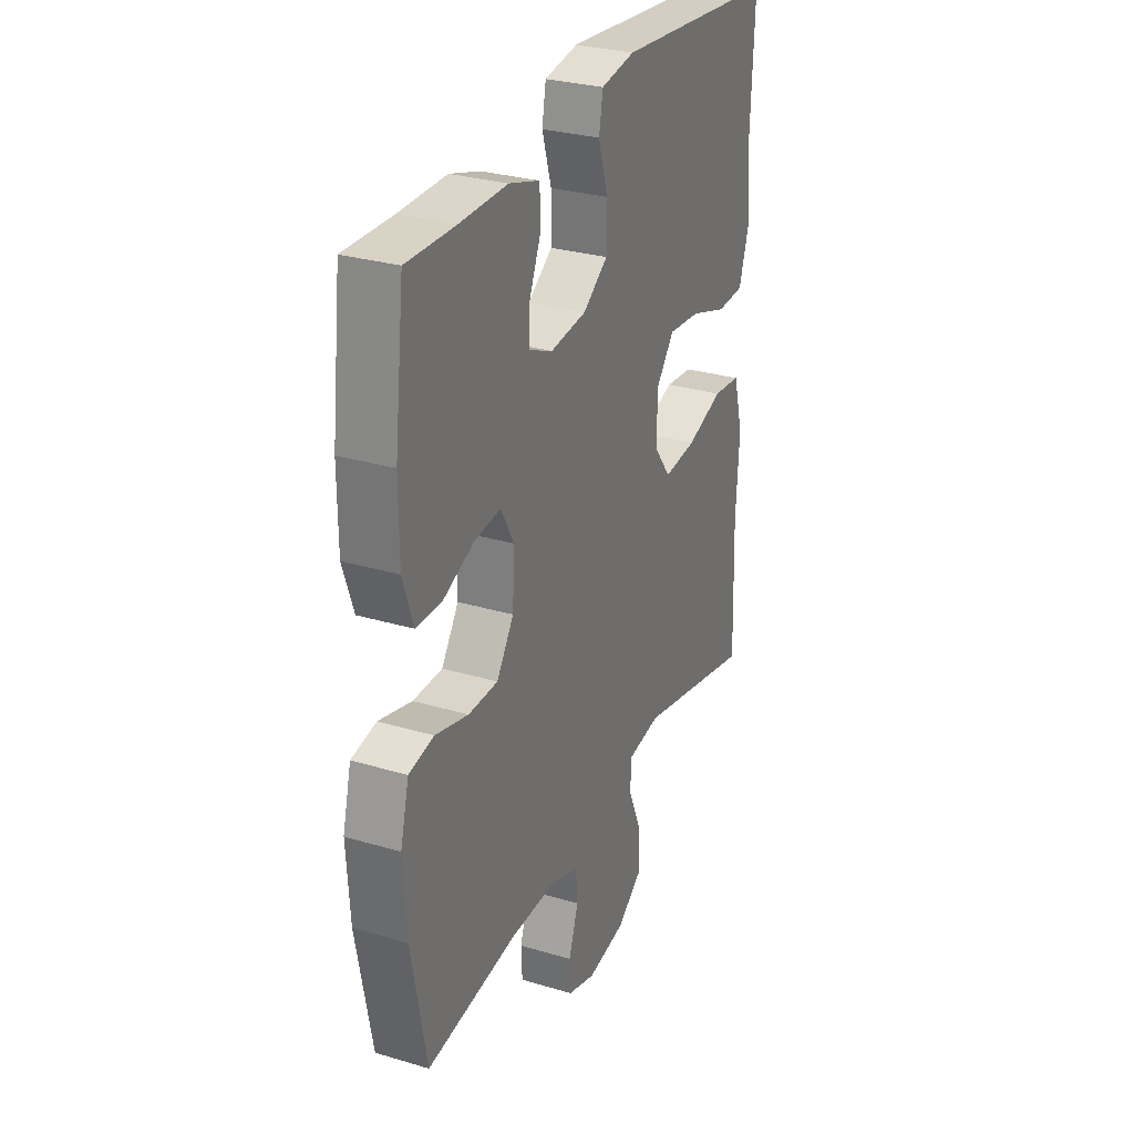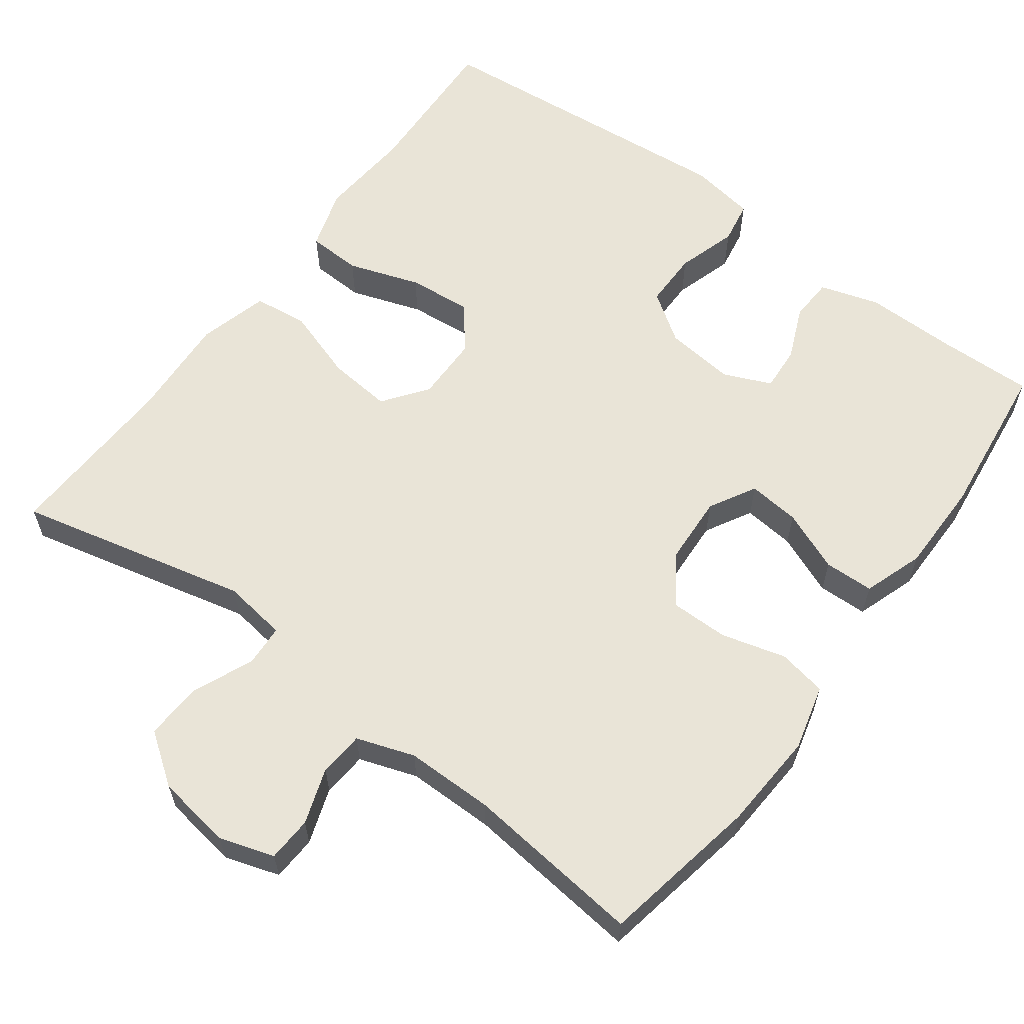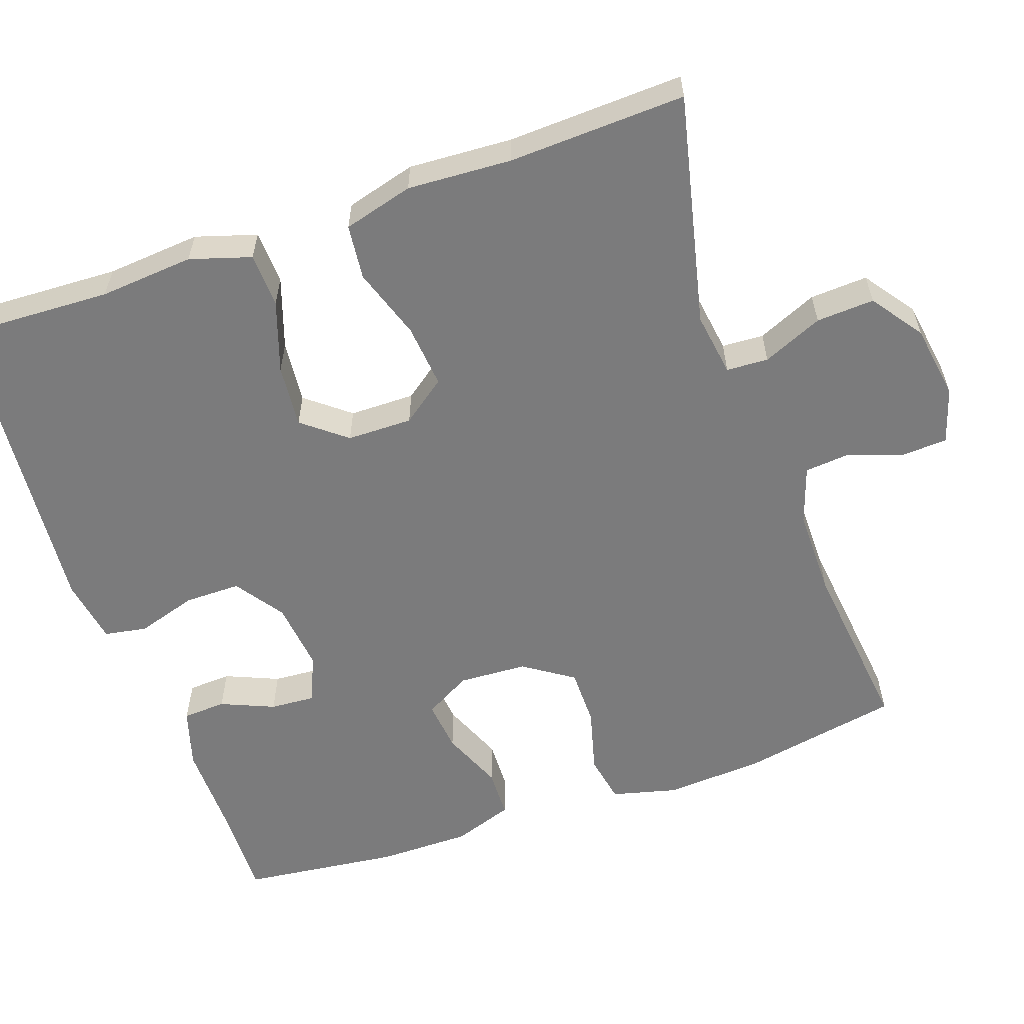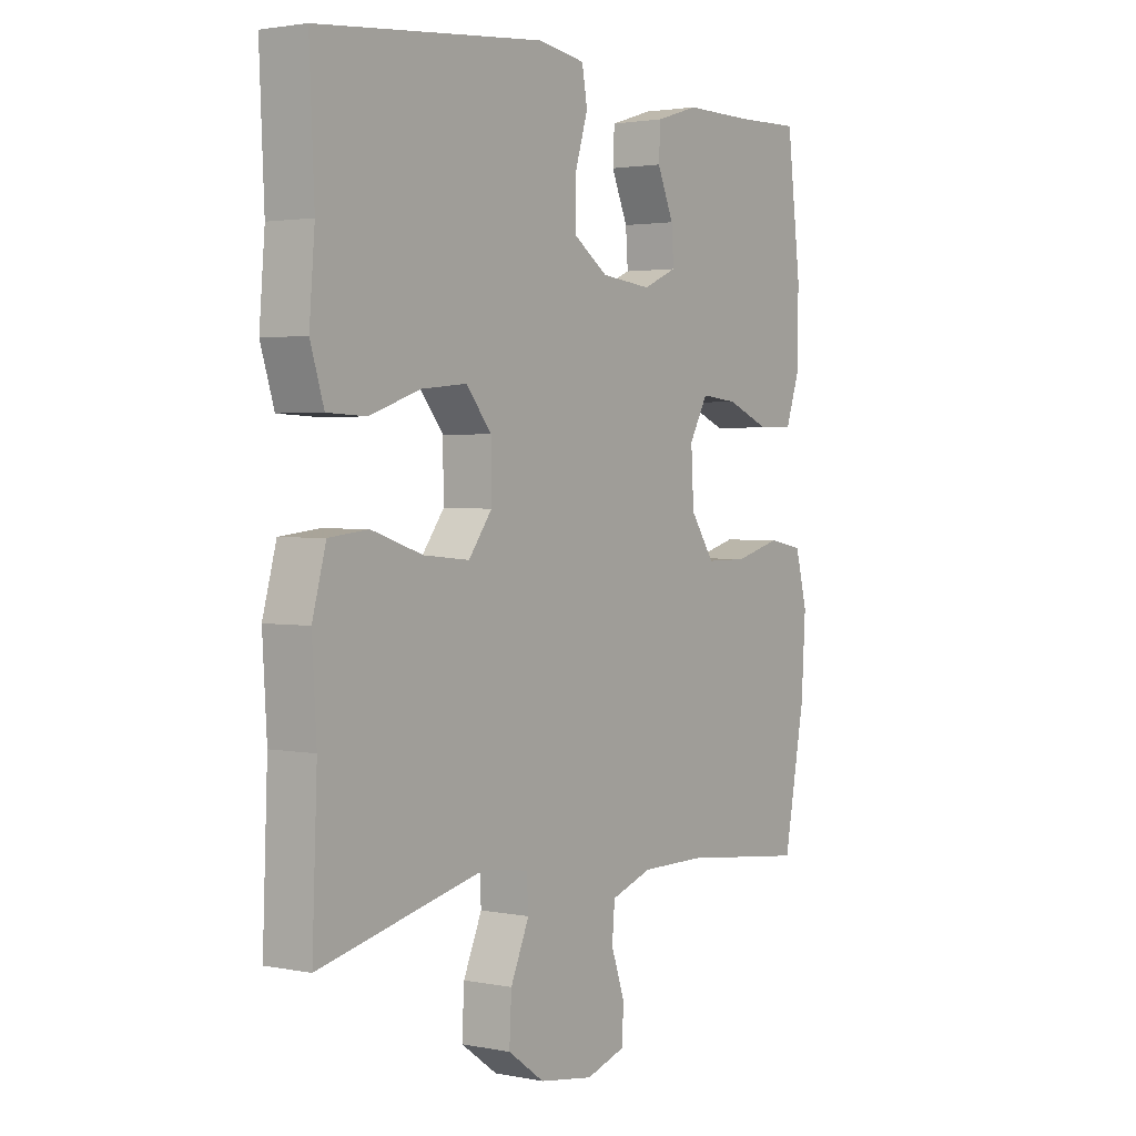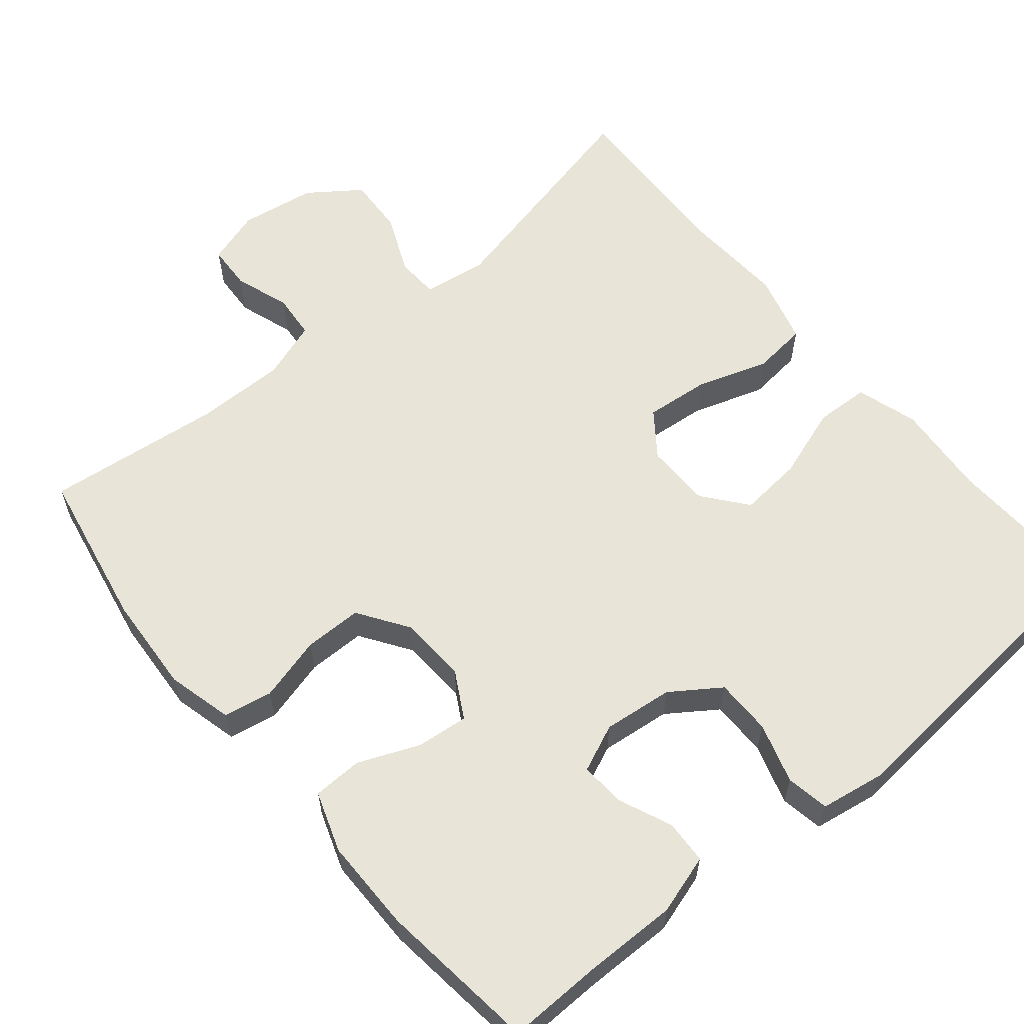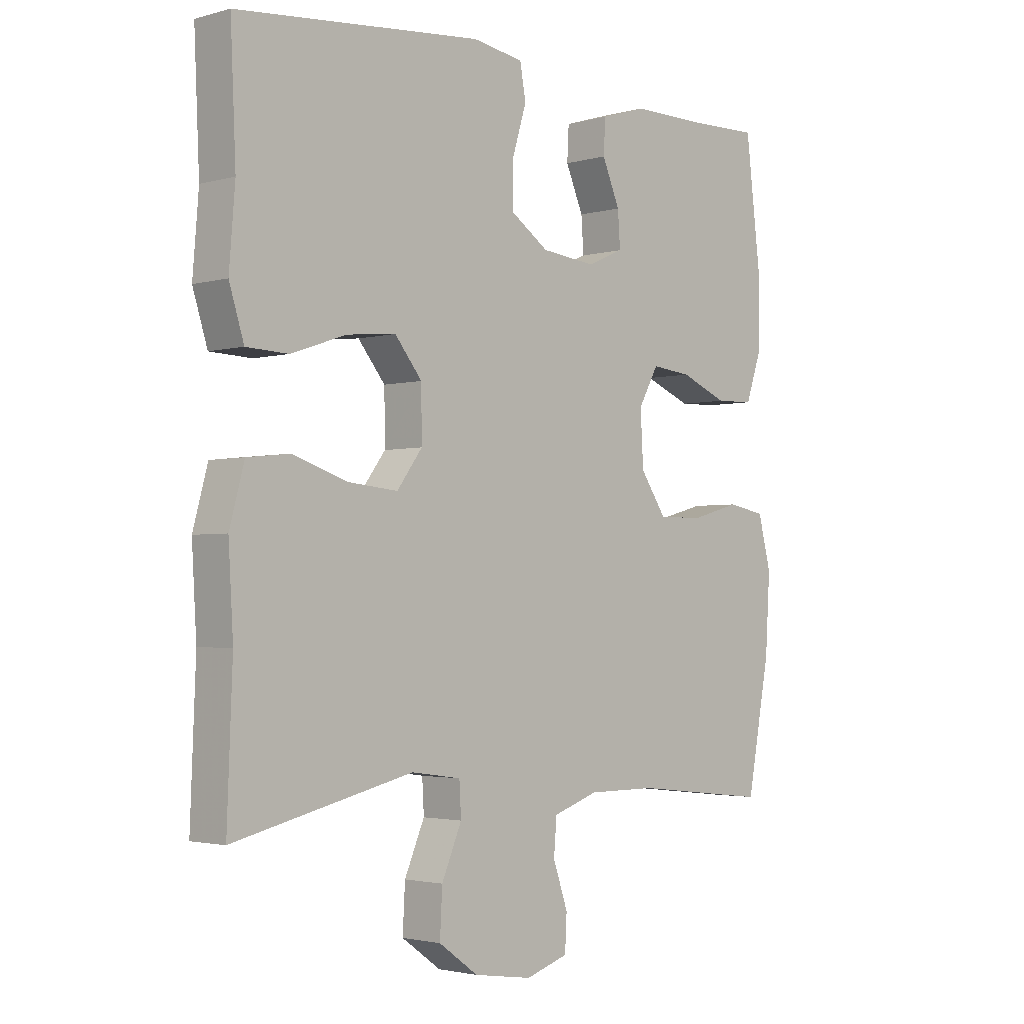
<metadata>
{"format":"obj","ext":"obj","renderer":"f3d","projection":"perspective","resolution":1024,"background":"white","views":[{"elev":29.4,"azim":-66.3,"up":"+Z"},{"elev":60.8,"azim":-143.4,"up":"+Y"},{"elev":-58.5,"azim":109.4,"up":"+Y"},{"elev":2.3,"azim":125.0,"up":"+Z"},{"elev":60.3,"azim":-39.6,"up":"+Y"},{"elev":-2.5,"azim":134.0,"up":"+Z"}]}
</metadata>
<code>
v 0.5 0.07 0.5
v 0.491 0.07 0.298
v 0.501 0.07 0.174
v 0.476 0.07 0.094
v 0.405 0.07 0.091
v 0.311 0.07 0.123
v 0.228 0.07 0.131
v 0.182 0.07 0.074
v 0.181 0.07 -0.012
v 0.224 0.07 -0.07
v 0.308 0.07 -0.062
v 0.402 0.07 -0.031
v 0.474 0.07 -0.039
v 0.499 0.07 -0.131
v 0.491 0.07 -0.267
v 0.5 0.07 -0.5
v 0.196 0.07 -0.429
v 0.112 0.07 -0.441
v 0.109 0.07 -0.496
v 0.143 0.07 -0.575
v 0.147 0.07 -0.651
v 0.08 0.07 -0.699
v -0.019 0.07 -0.714
v -0.091 0.07 -0.691
v -0.094 0.07 -0.632
v -0.069 0.07 -0.559
v -0.074 0.07 -0.5
v -0.15 0.07 -0.474
v -0.266 0.07 -0.474
v -0.5 0.07 -0.5
v -0.539 0.07 -0.291
v -0.547 0.07 -0.162
v -0.525 0.07 -0.076
v -0.461 0.07 -0.064
v -0.376 0.07 -0.087
v -0.3 0.07 -0.087
v -0.256 0.07 -0.022
v -0.251 0.07 0.068
v -0.285 0.07 0.129
v -0.353 0.07 0.122
v -0.433 0.07 0.089
v -0.498 0.07 0.091
v -0.525 0.07 0.17
v -0.525 0.07 0.292
v -0.5 0.07 0.5
v -0.375 0.07 0.497
v -0.254 0.07 0.498
v -0.176 0.07 0.474
v -0.173 0.07 0.417
v -0.203 0.07 0.347
v -0.207 0.07 0.288
v -0.145 0.07 0.261
v -0.053 0.07 0.271
v 0.011 0.07 0.315
v 0.011 0.07 0.389
v -0.013 0.07 0.468
v -0.003 0.07 0.524
v 0.083 0.07 0.538
v 0.5 0 0.5
v 0.491 0 0.298
v 0.501 0 0.174
v 0.476 0 0.094
v 0.405 0 0.091
v 0.311 0 0.123
v 0.228 0 0.131
v 0.182 0 0.074
v 0.181 0 -0.012
v 0.224 0 -0.07
v 0.308 0 -0.062
v 0.402 0 -0.031
v 0.474 0 -0.039
v 0.499 0 -0.131
v 0.491 0 -0.267
v 0.5 0 -0.5
v 0.196 0 -0.429
v 0.112 0 -0.441
v 0.109 0 -0.496
v 0.143 0 -0.575
v 0.147 0 -0.651
v 0.08 0 -0.699
v -0.019 0 -0.714
v -0.091 0 -0.691
v -0.094 0 -0.632
v -0.069 0 -0.559
v -0.074 0 -0.5
v -0.15 0 -0.474
v -0.266 0 -0.474
v -0.5 0 -0.5
v -0.539 0 -0.291
v -0.547 0 -0.162
v -0.525 0 -0.076
v -0.461 0 -0.064
v -0.376 0 -0.087
v -0.3 0 -0.087
v -0.256 0 -0.022
v -0.251 0 0.068
v -0.285 0 0.129
v -0.353 0 0.122
v -0.433 0 0.089
v -0.498 0 0.091
v -0.525 0 0.17
v -0.525 0 0.292
v -0.5 0 0.5
v -0.375 0 0.497
v -0.254 0 0.498
v -0.176 0 0.474
v -0.173 0 0.417
v -0.203 0 0.347
v -0.207 0 0.288
v -0.145 0 0.261
v -0.053 0 0.271
v 0.011 0 0.315
v 0.011 0 0.389
v -0.013 0 0.468
v -0.003 0 0.524
v 0.083 0 0.538
f 55 56 57 58
f 54 55 58 1
f 53 54 1 2
f 52 53 2 3
f 47 48 49 50
f 46 47 50 51
f 45 46 51
f 44 45 51
f 43 44 51 52
f 40 41 42 43
f 39 40 43 52
f 32 33 34 35
f 32 35 36
f 29 30 31 32
f 28 29 32 36
f 27 28 36 37
f 23 24 25 26
f 23 26 27
f 22 23 27
f 19 20 21 22
f 18 19 22 27
f 15 16 17
f 15 17 18
f 11 12 13 14
f 10 11 14 15
f 3 4 5 6
f 3 6 7
f 38 39 52 3
f 10 15 18 27
f 9 10 27 37
f 8 9 37 38
f 38 3 7
f 7 8 38
f 116 115 114 113
f 59 116 113 112
f 60 59 112 111
f 61 60 111 110
f 108 107 106 105
f 109 108 105 104
f 109 104 103
f 109 103 102
f 110 109 102 101
f 101 100 99 98
f 110 101 98 97
f 93 92 91 90
f 94 93 90
f 90 89 88 87
f 94 90 87 86
f 95 94 86 85
f 84 83 82 81
f 85 84 81
f 85 81 80
f 80 79 78 77
f 85 80 77 76
f 75 74 73
f 76 75 73
f 72 71 70 69
f 73 72 69 68
f 64 63 62 61
f 65 64 61
f 61 110 97 96
f 85 76 73 68
f 95 85 68 67
f 96 95 67 66
f 65 61 96
f 96 66 65
f 1 59 60 2
f 2 60 61 3
f 3 61 62 4
f 4 62 63 5
f 5 63 64 6
f 6 64 65 7
f 7 65 66 8
f 8 66 67 9
f 9 67 68 10
f 10 68 69 11
f 11 69 70 12
f 12 70 71 13
f 13 71 72 14
f 14 72 73 15
f 15 73 74 16
f 16 74 75 17
f 17 75 76 18
f 18 76 77 19
f 19 77 78 20
f 20 78 79 21
f 21 79 80 22
f 22 80 81 23
f 23 81 82 24
f 24 82 83 25
f 25 83 84 26
f 26 84 85 27
f 27 85 86 28
f 28 86 87 29
f 29 87 88 30
f 30 88 89 31
f 31 89 90 32
f 32 90 91 33
f 33 91 92 34
f 34 92 93 35
f 35 93 94 36
f 36 94 95 37
f 37 95 96 38
f 38 96 97 39
f 39 97 98 40
f 40 98 99 41
f 41 99 100 42
f 42 100 101 43
f 43 101 102 44
f 44 102 103 45
f 45 103 104 46
f 46 104 105 47
f 47 105 106 48
f 48 106 107 49
f 49 107 108 50
f 50 108 109 51
f 51 109 110 52
f 52 110 111 53
f 53 111 112 54
f 54 112 113 55
f 55 113 114 56
f 56 114 115 57
f 57 115 116 58
f 58 116 59 1

</code>
